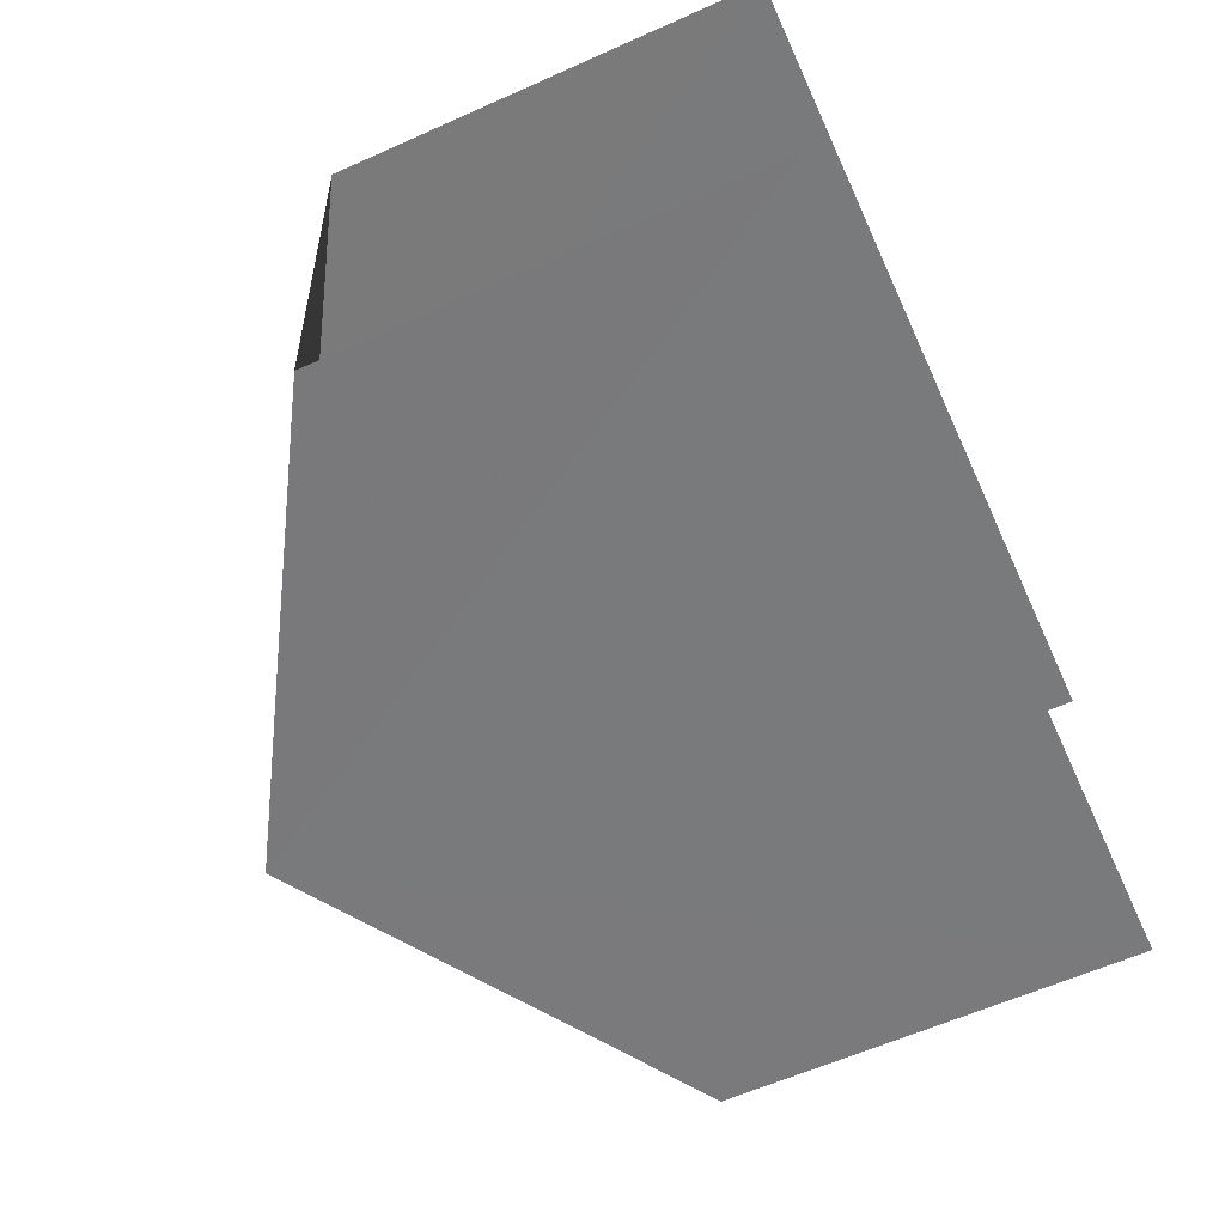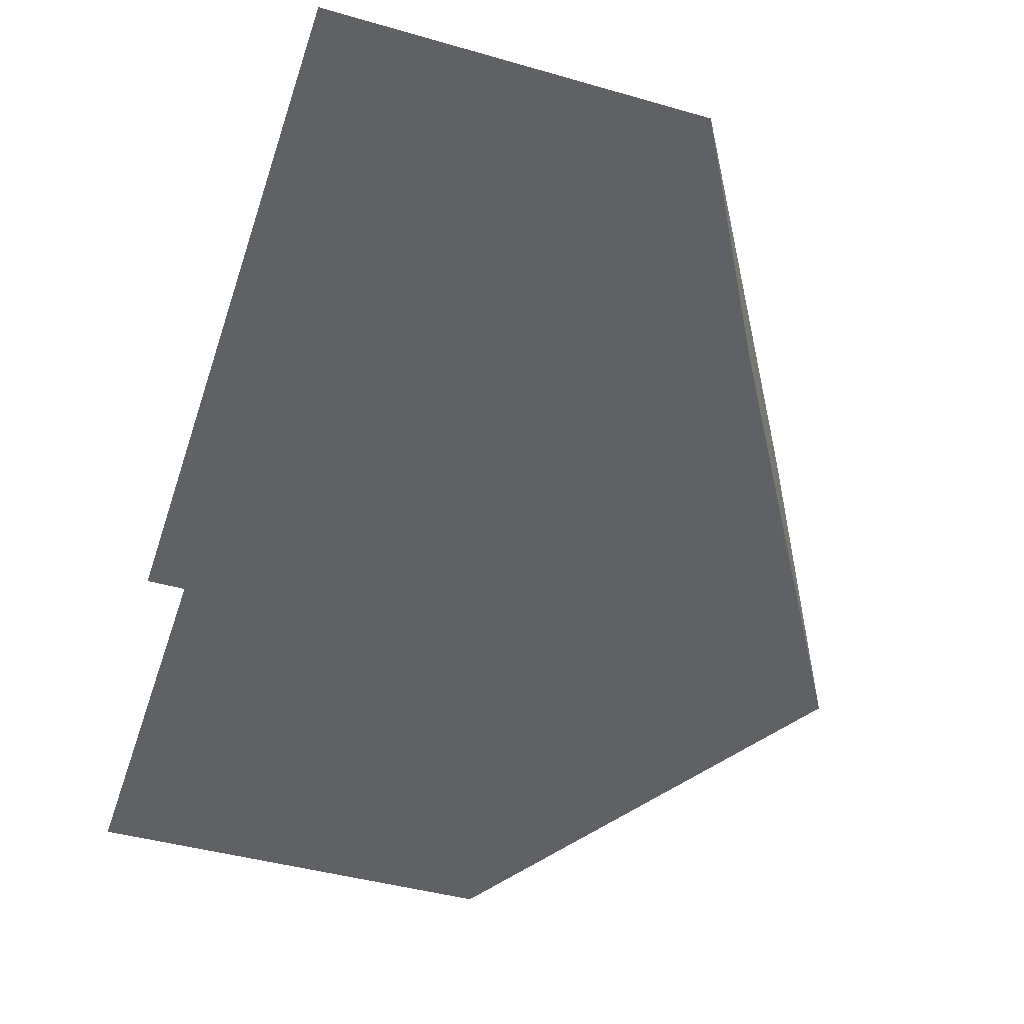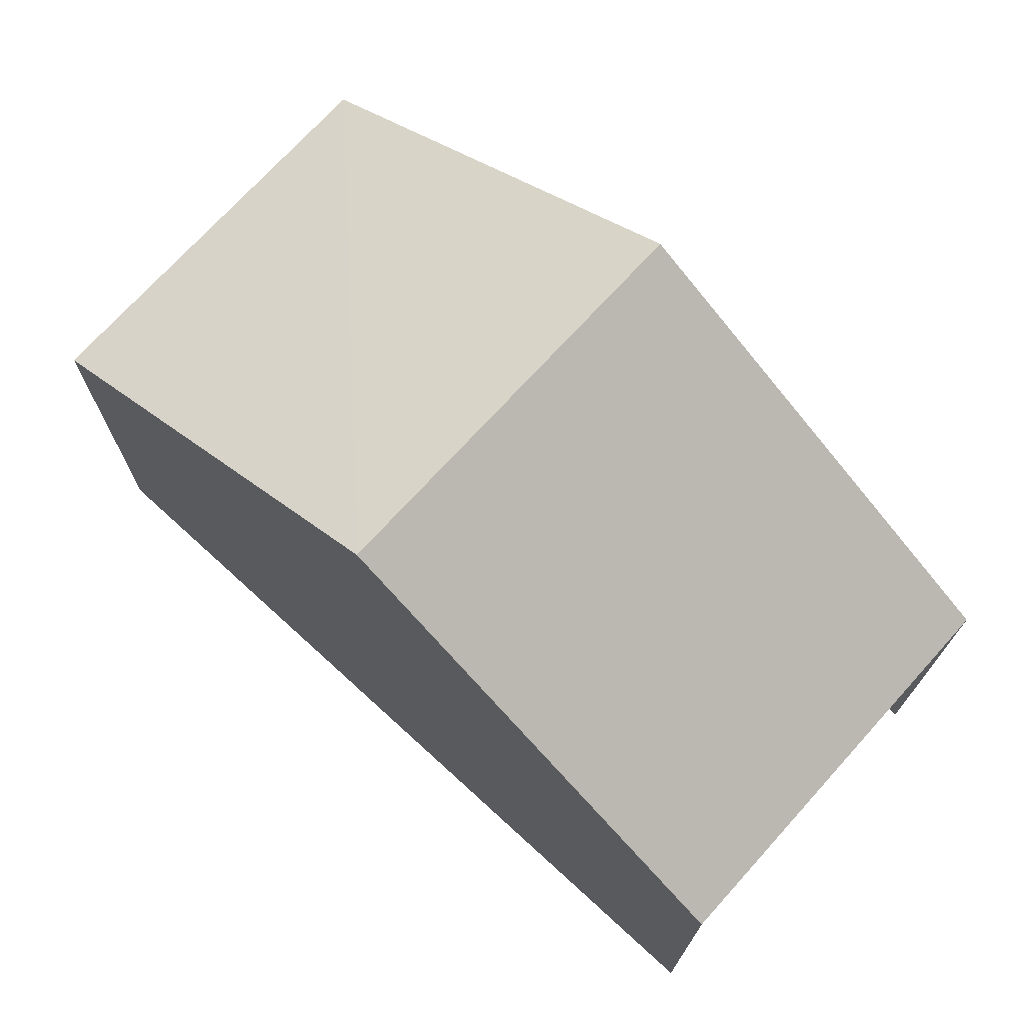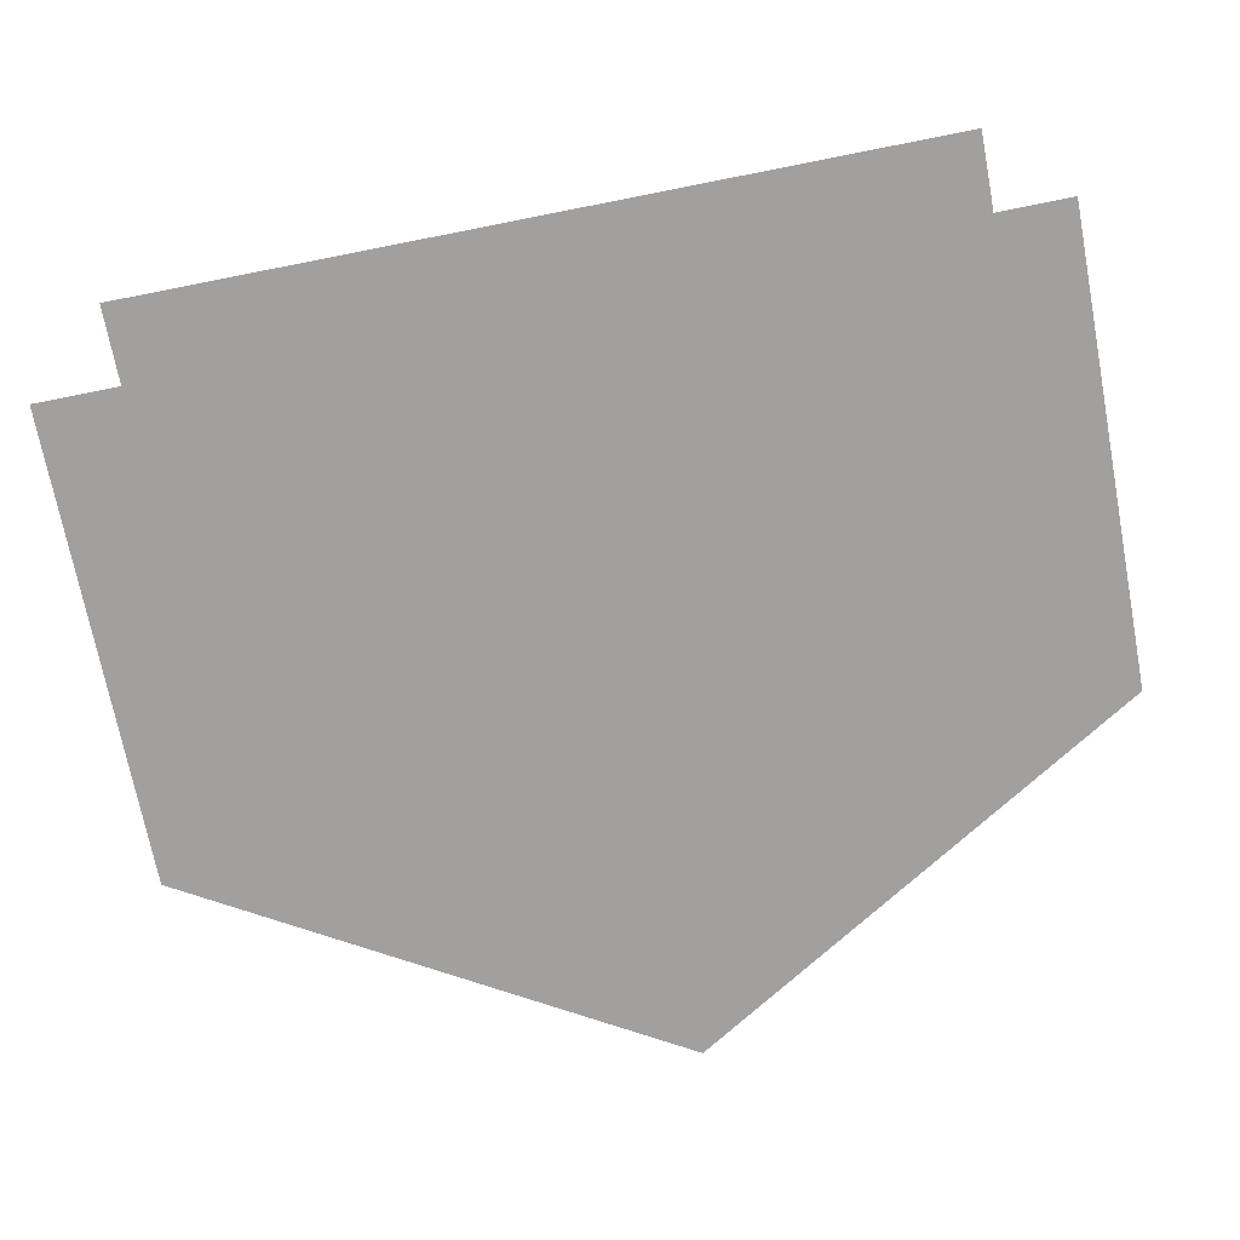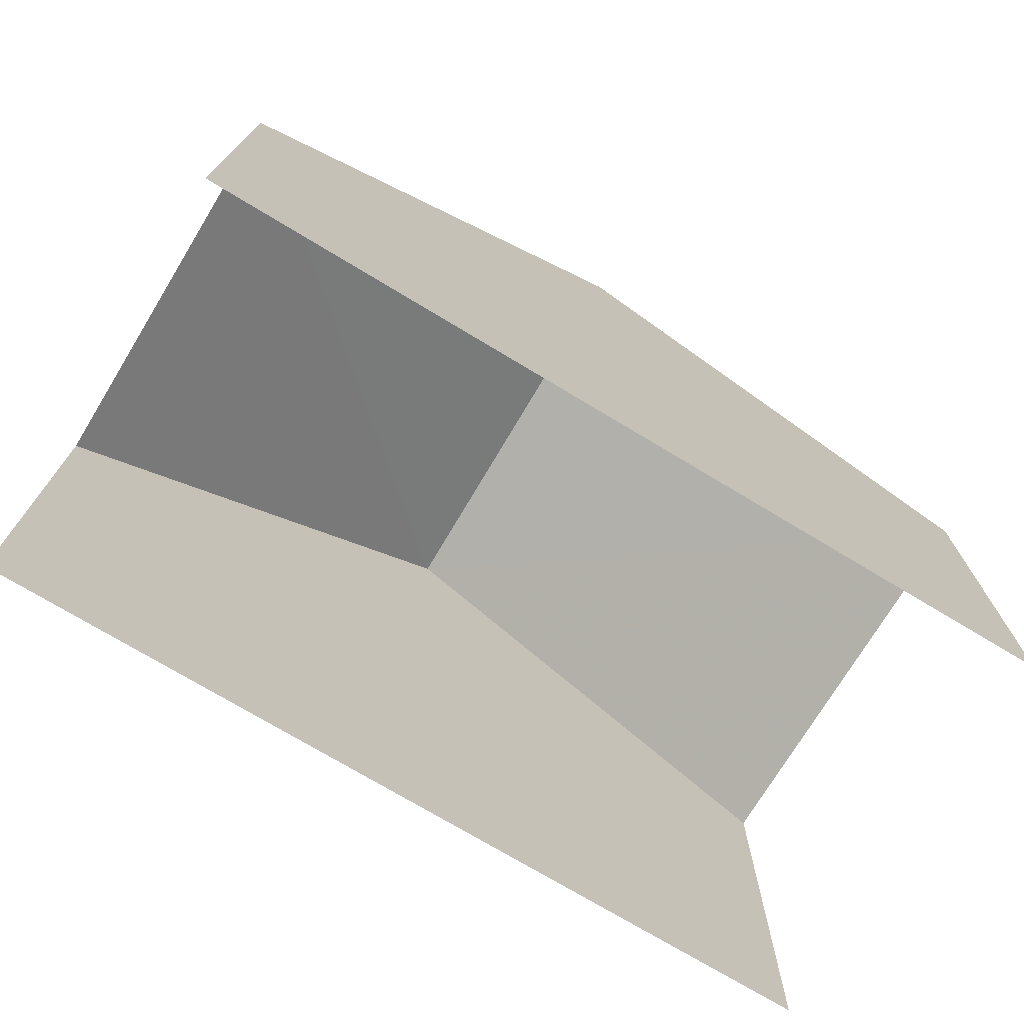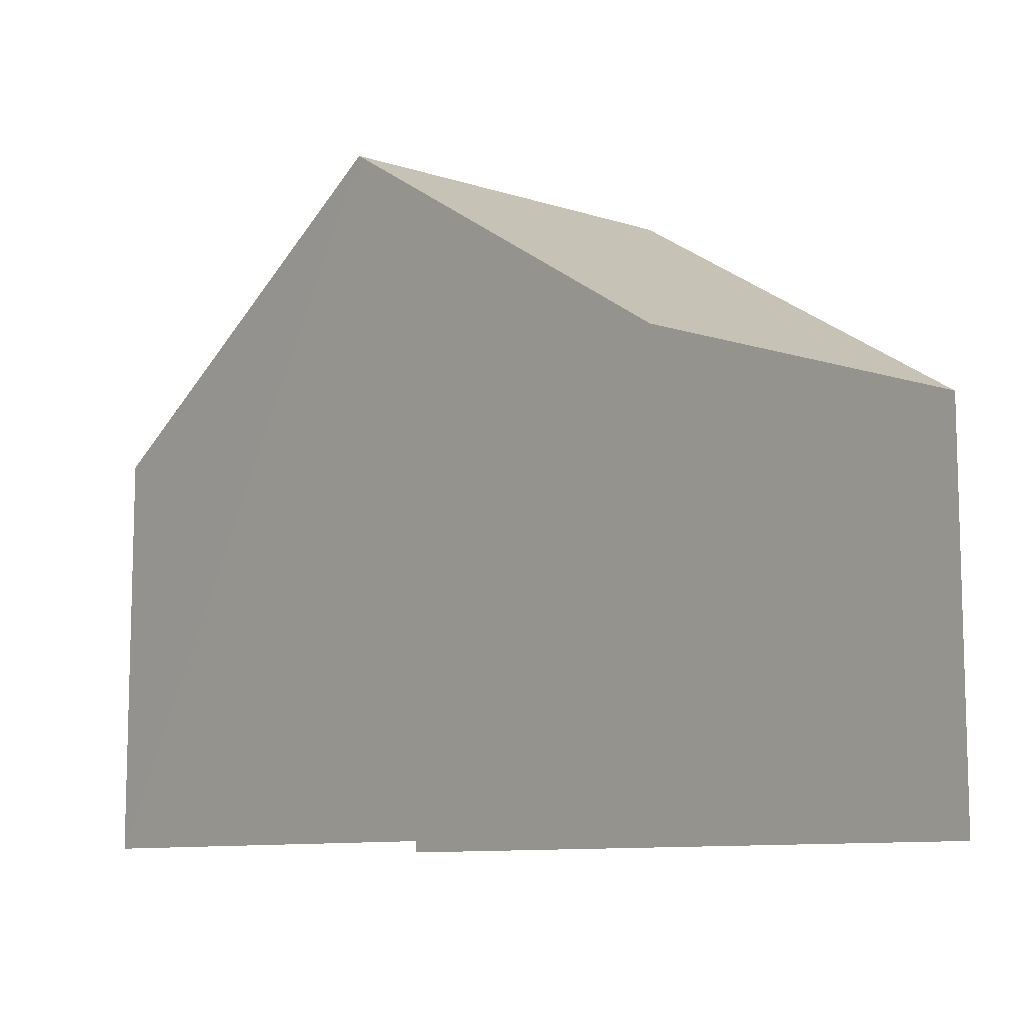
<metadata>
{"format":"obj","ext":"obj","renderer":"f3d","projection":"perspective","resolution":1024,"background":"white","views":[{"elev":-61.0,"azim":114.4,"up":"+Y"},{"elev":-44.3,"azim":-108.3,"up":"+Y"},{"elev":72.3,"azim":38.9,"up":"+Z"},{"elev":-70.8,"azim":-169.3,"up":"+Y"},{"elev":-73.9,"azim":145.5,"up":"+Z"},{"elev":-9.6,"azim":-133.1,"up":"+Z"}]}
</metadata>
<code>
v -3.737e+05 -1.033e+05 28.01
v -3.737e+05 -1.033e+05 28.01
v -3.737e+05 -1.034e+05 28.01
v -3.737e+05 -1.034e+05 28.01
v -3.737e+05 -1.034e+05 37.49
v -3.737e+05 -1.033e+05 33.92
v -3.737e+05 -1.033e+05 37.49
v -3.737e+05 -1.034e+05 33.92
v -3.737e+05 -1.033e+05 33.92
v -3.737e+05 -1.034e+05 33.92
f 1 2 3
f 4 1 3
f 10 1 4
f 10 9 1
f 8 3 2
f 6 8 2
f 5 6 7
f 5 8 6
f 9 10 5
f 7 9 5
f 6 2 7
f 2 1 7
f 1 9 7
f 10 4 5
f 4 3 5
f 3 8 5

</code>
